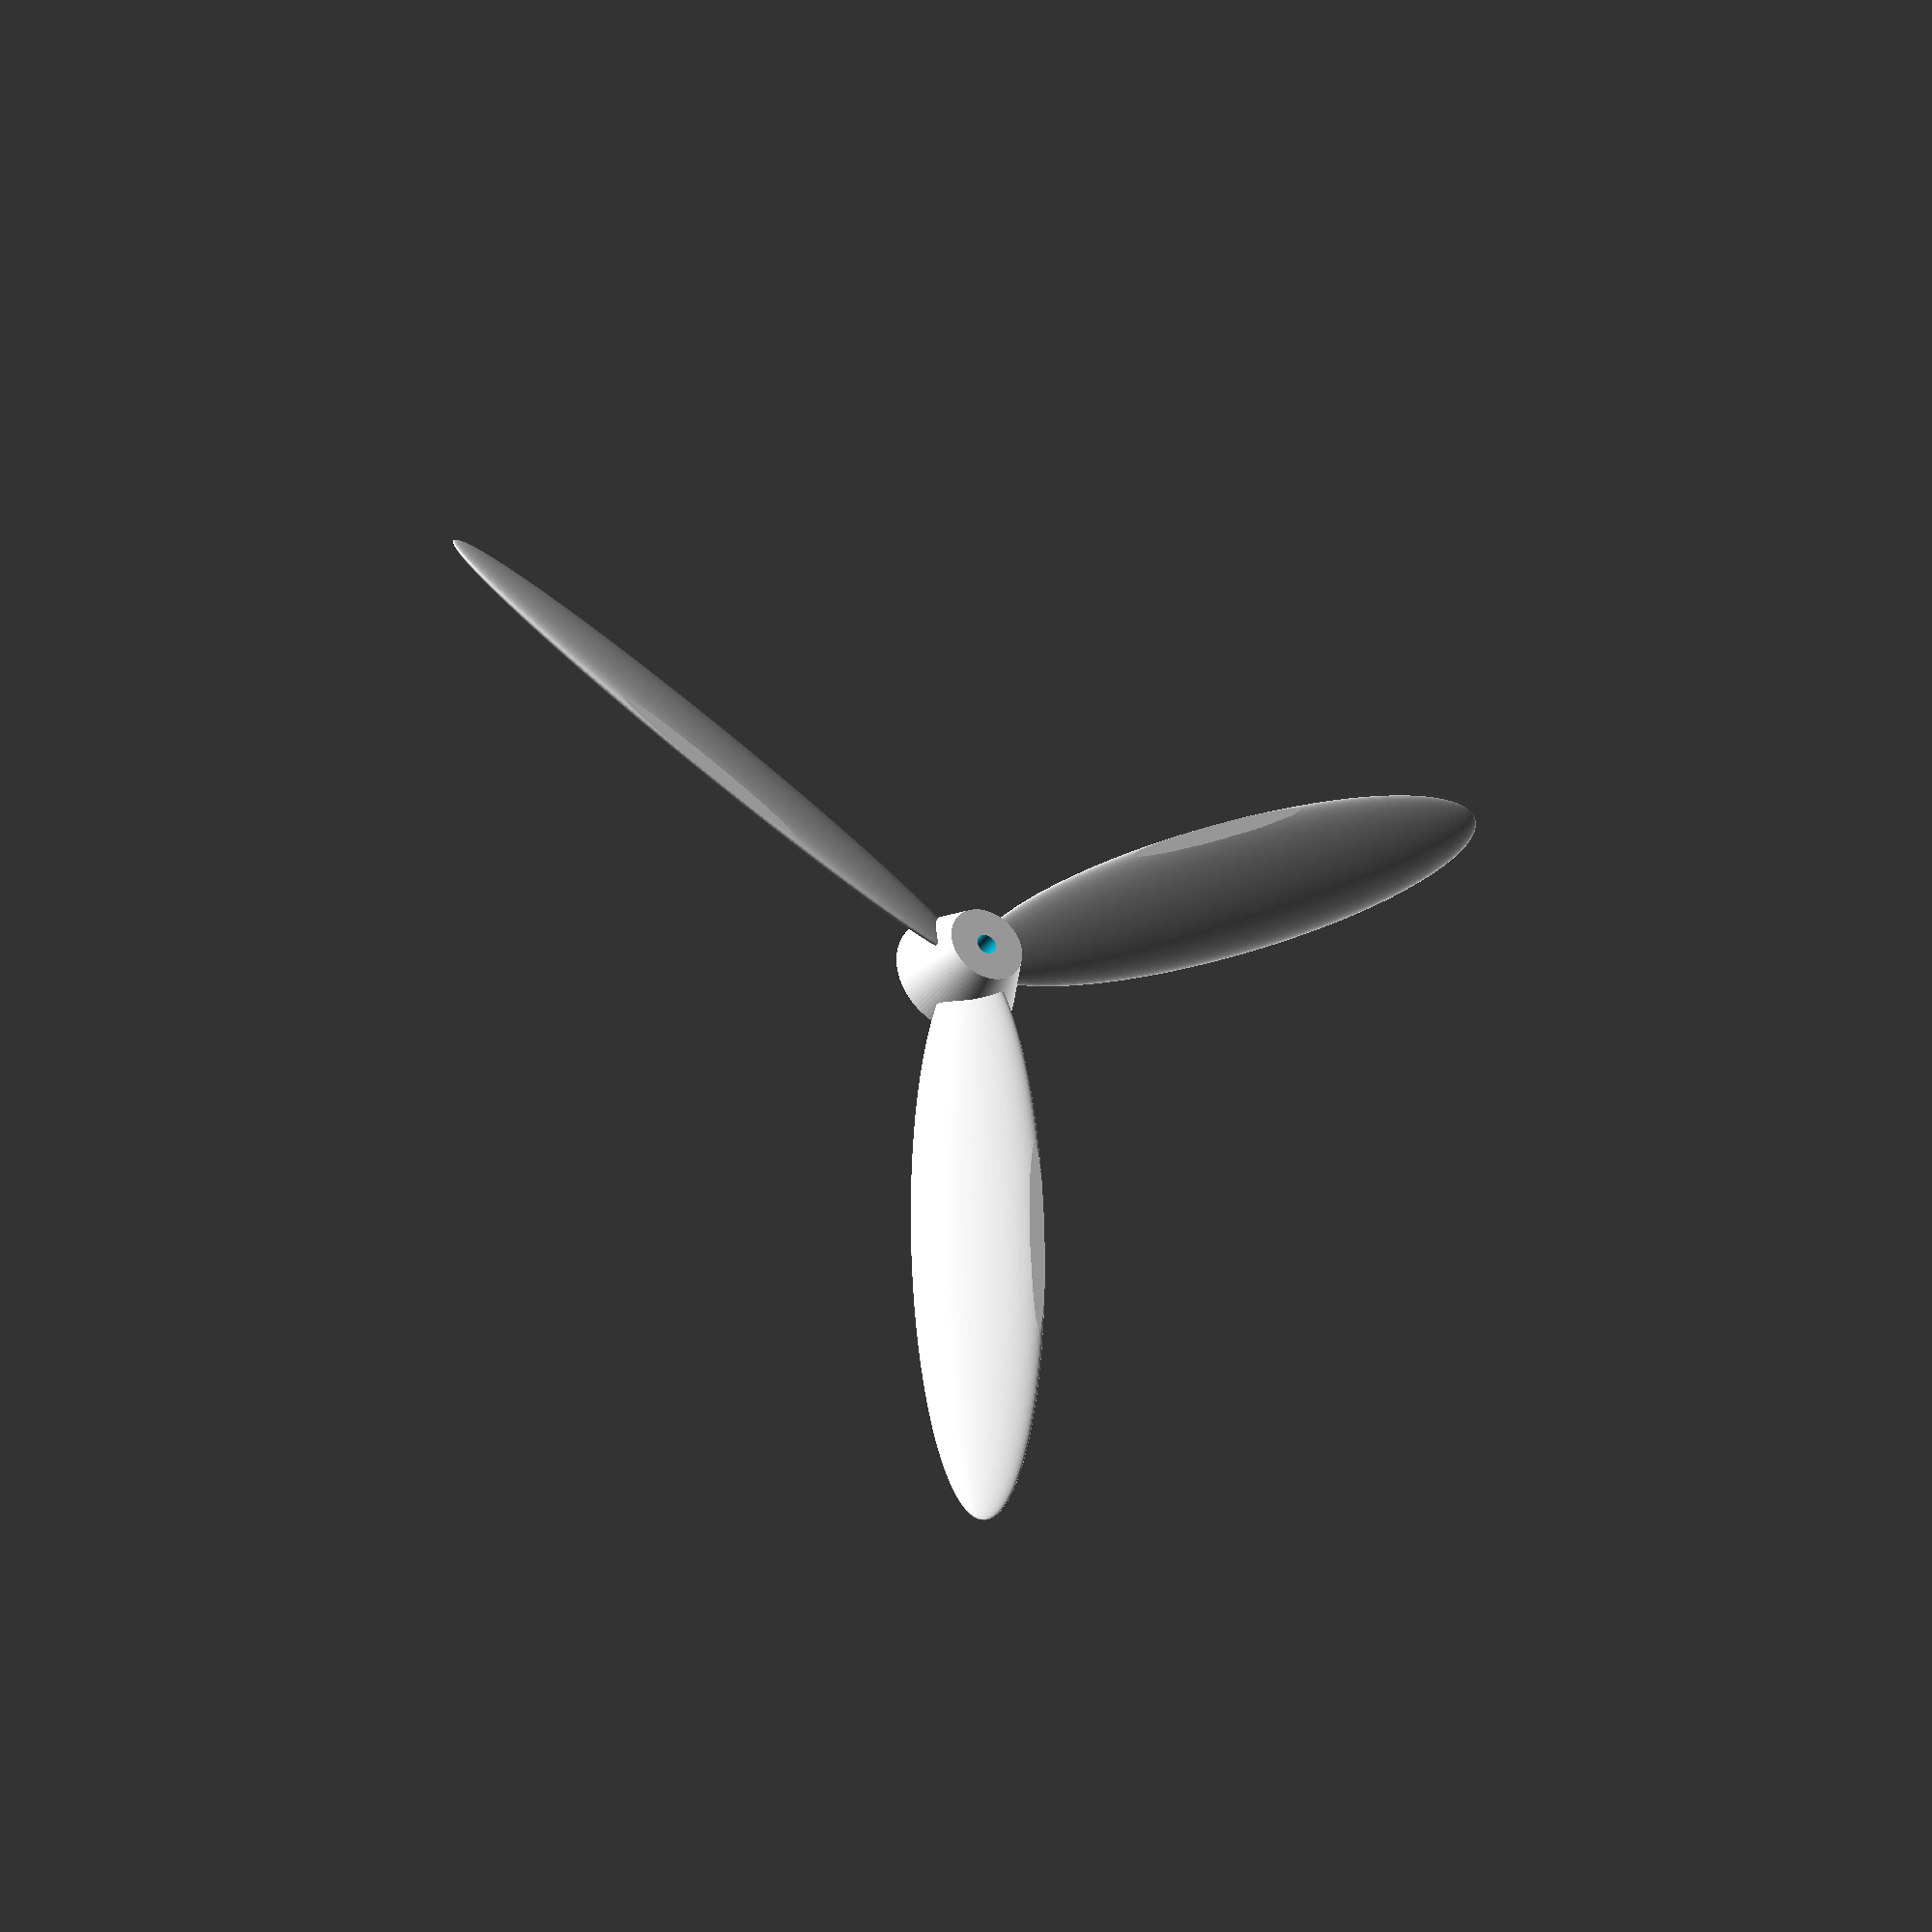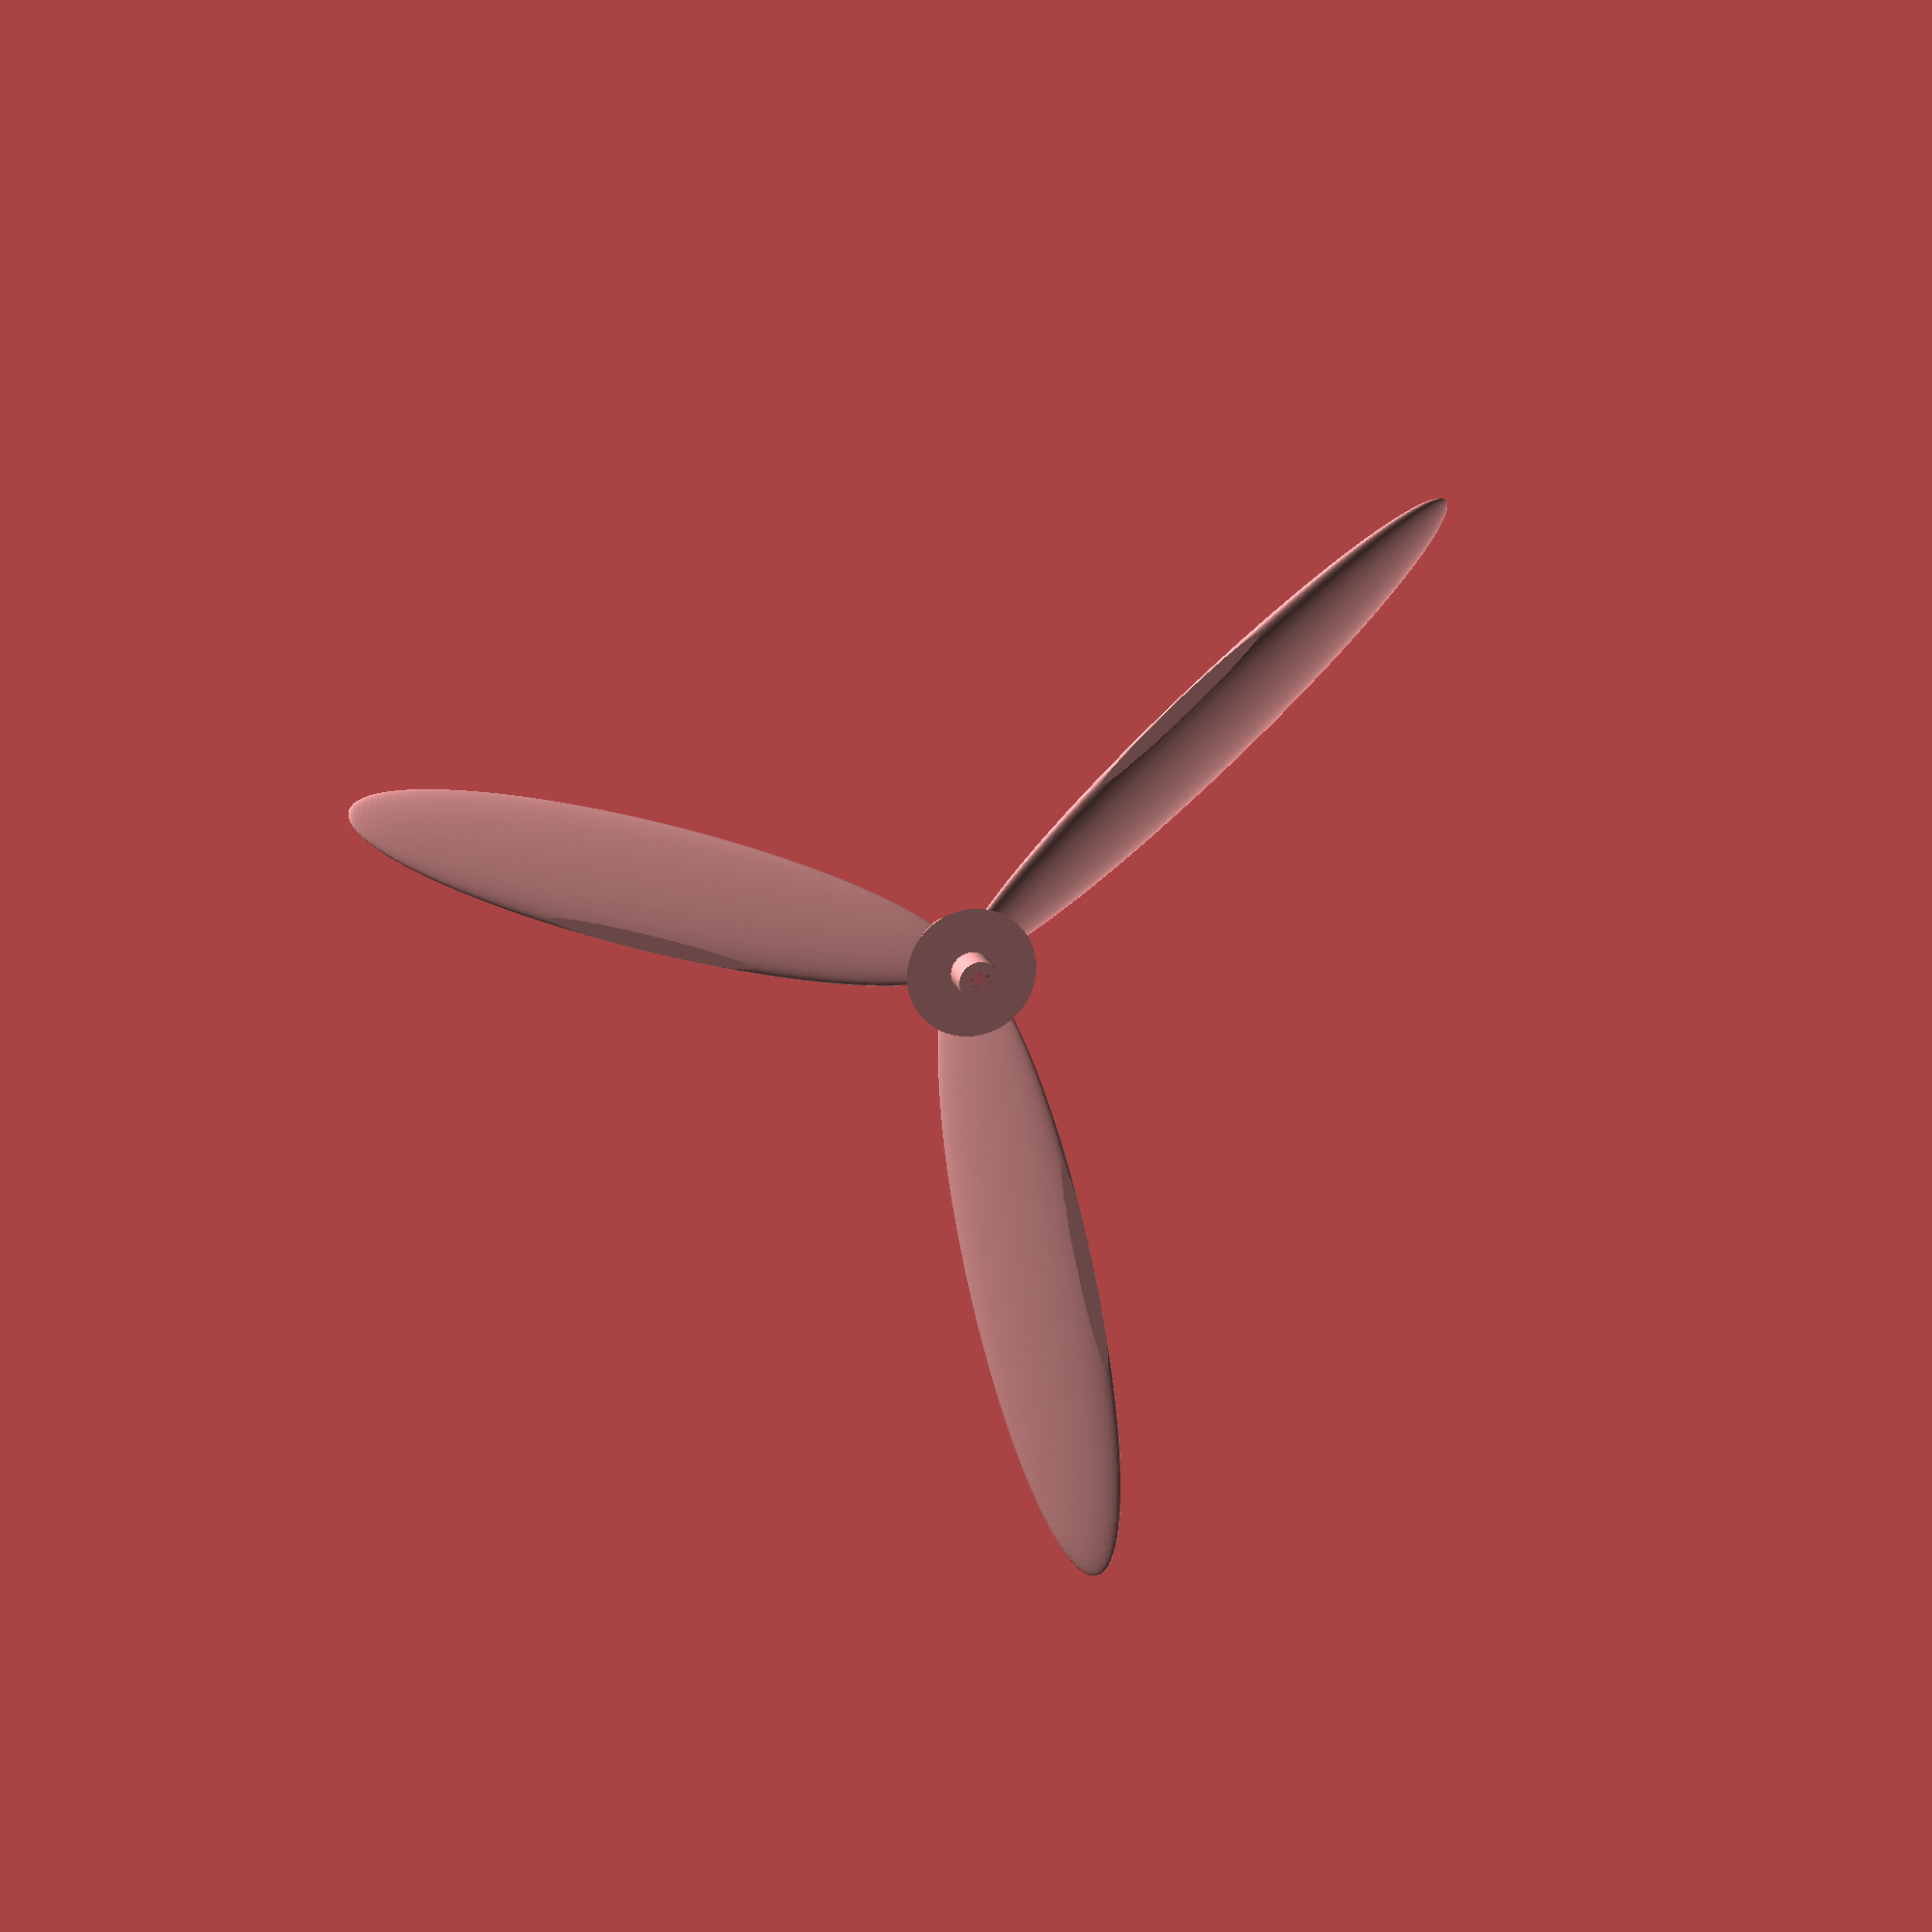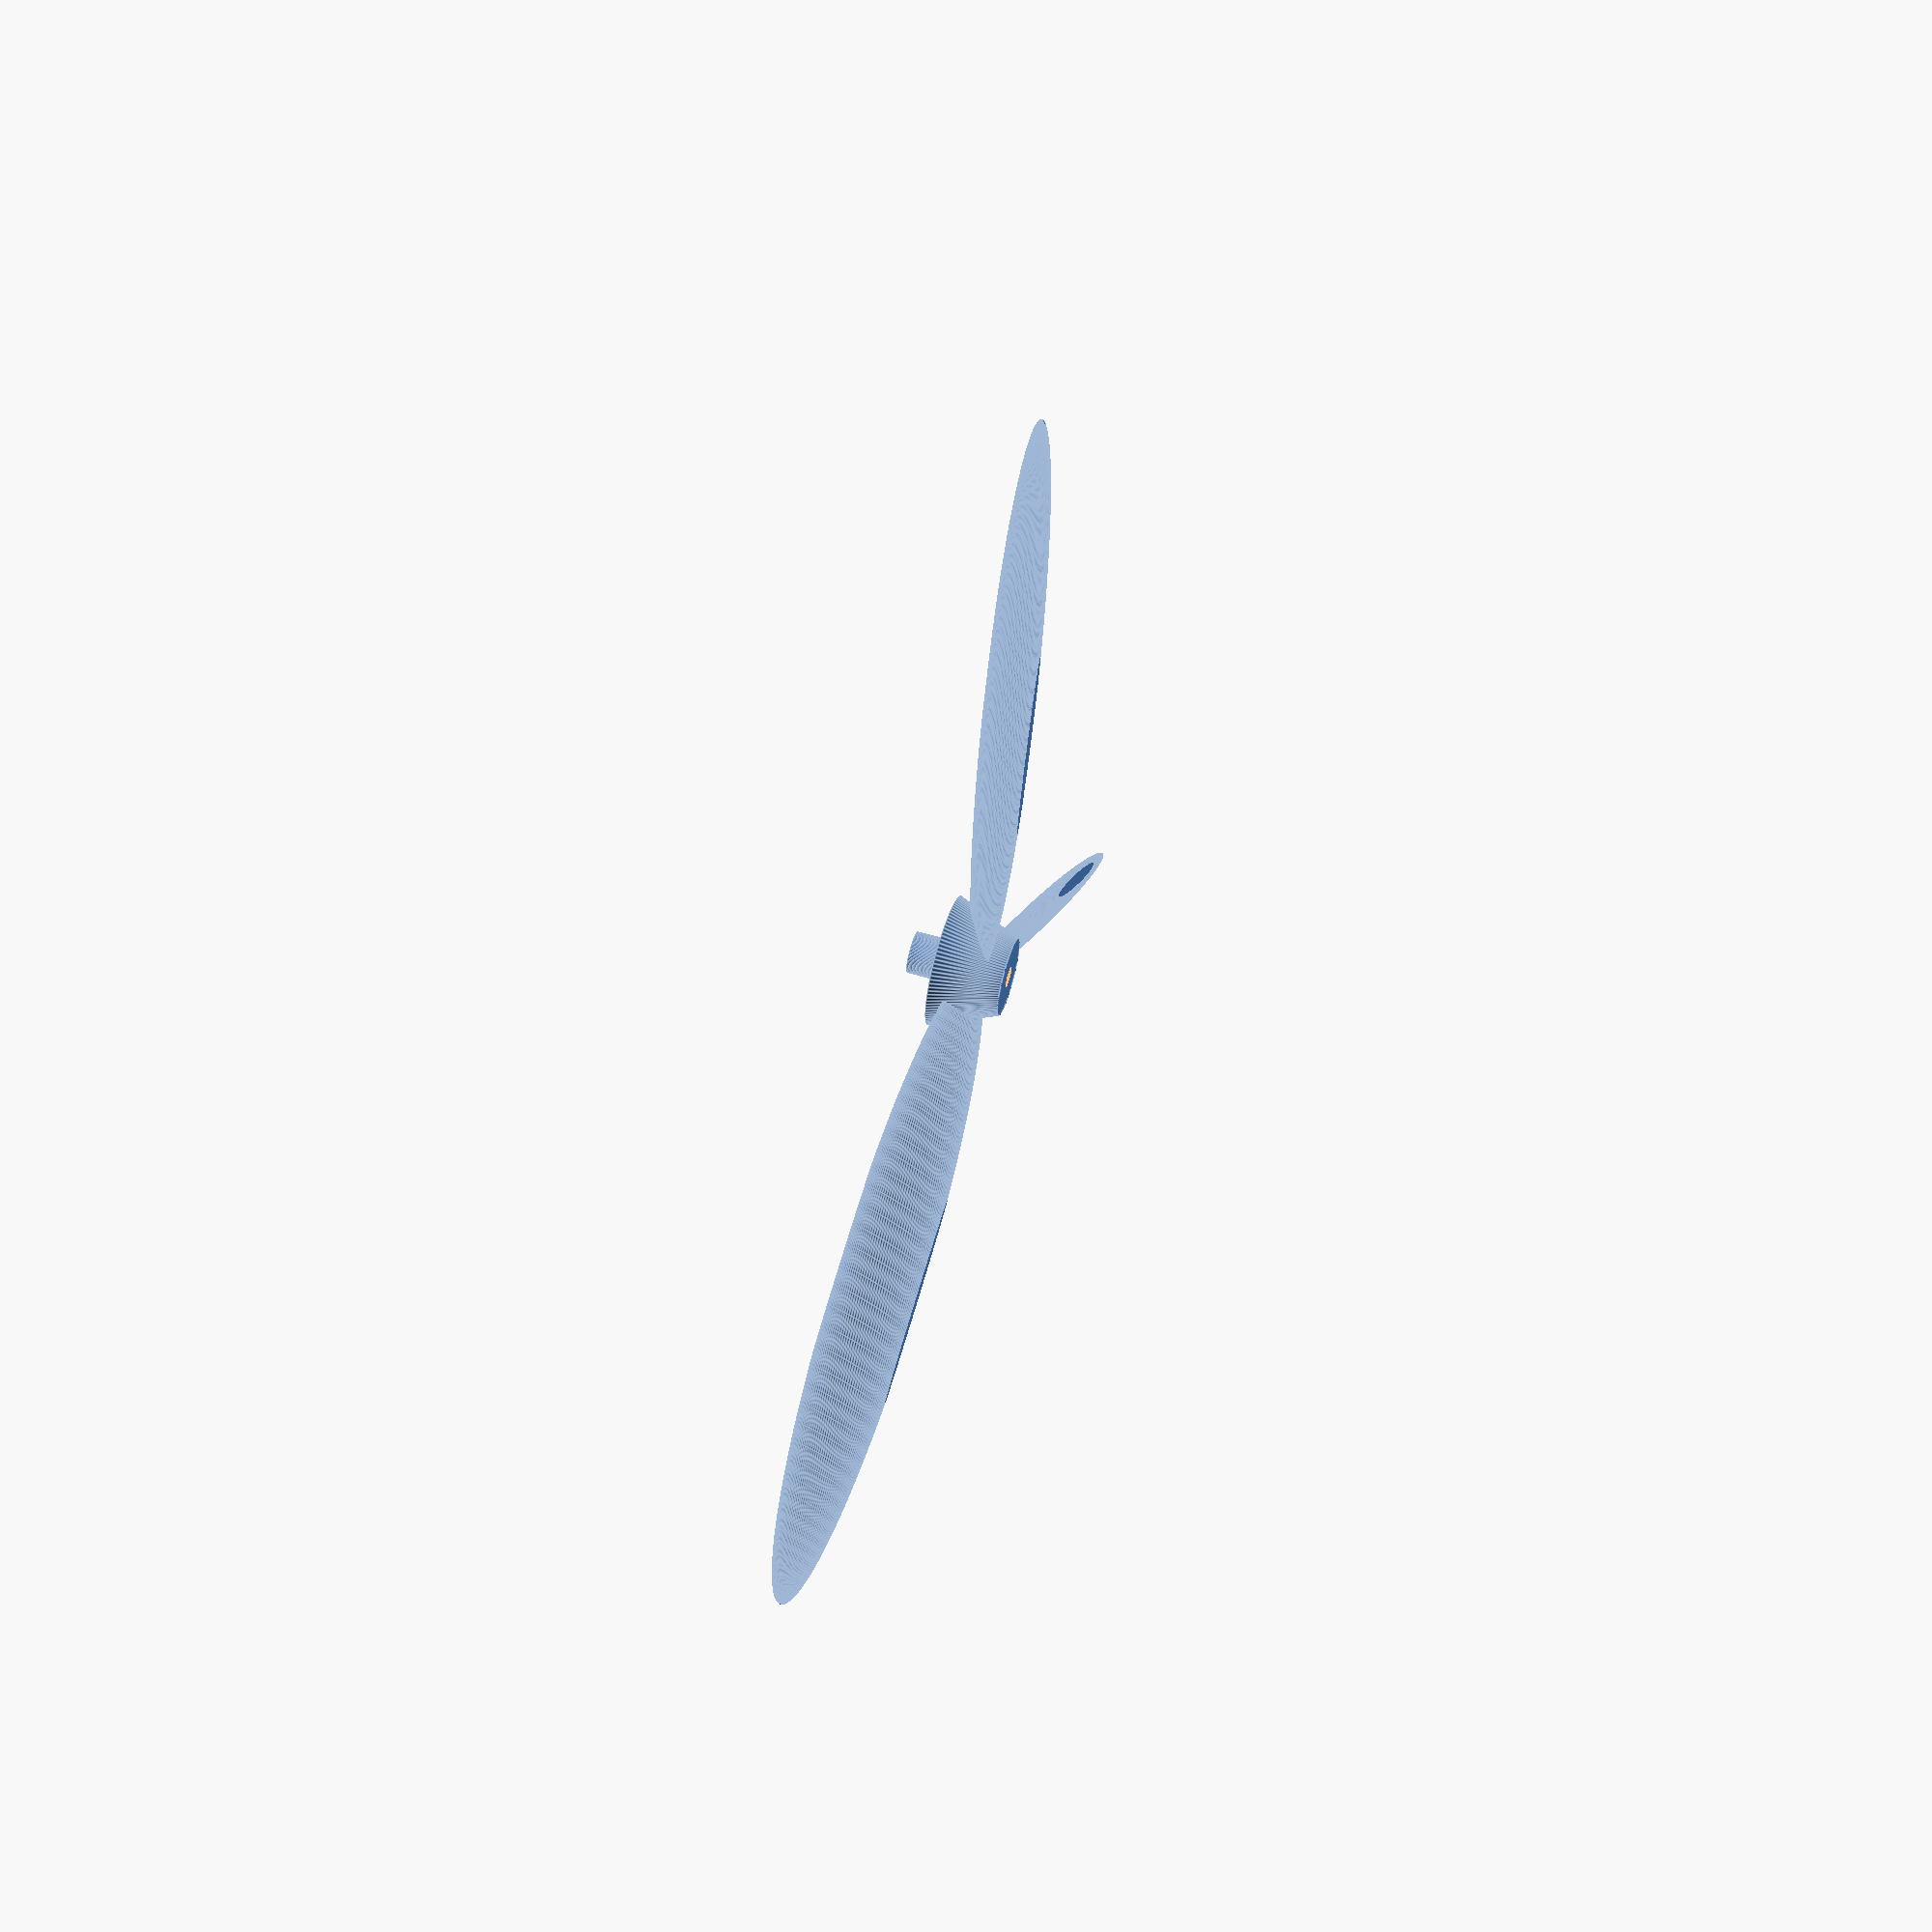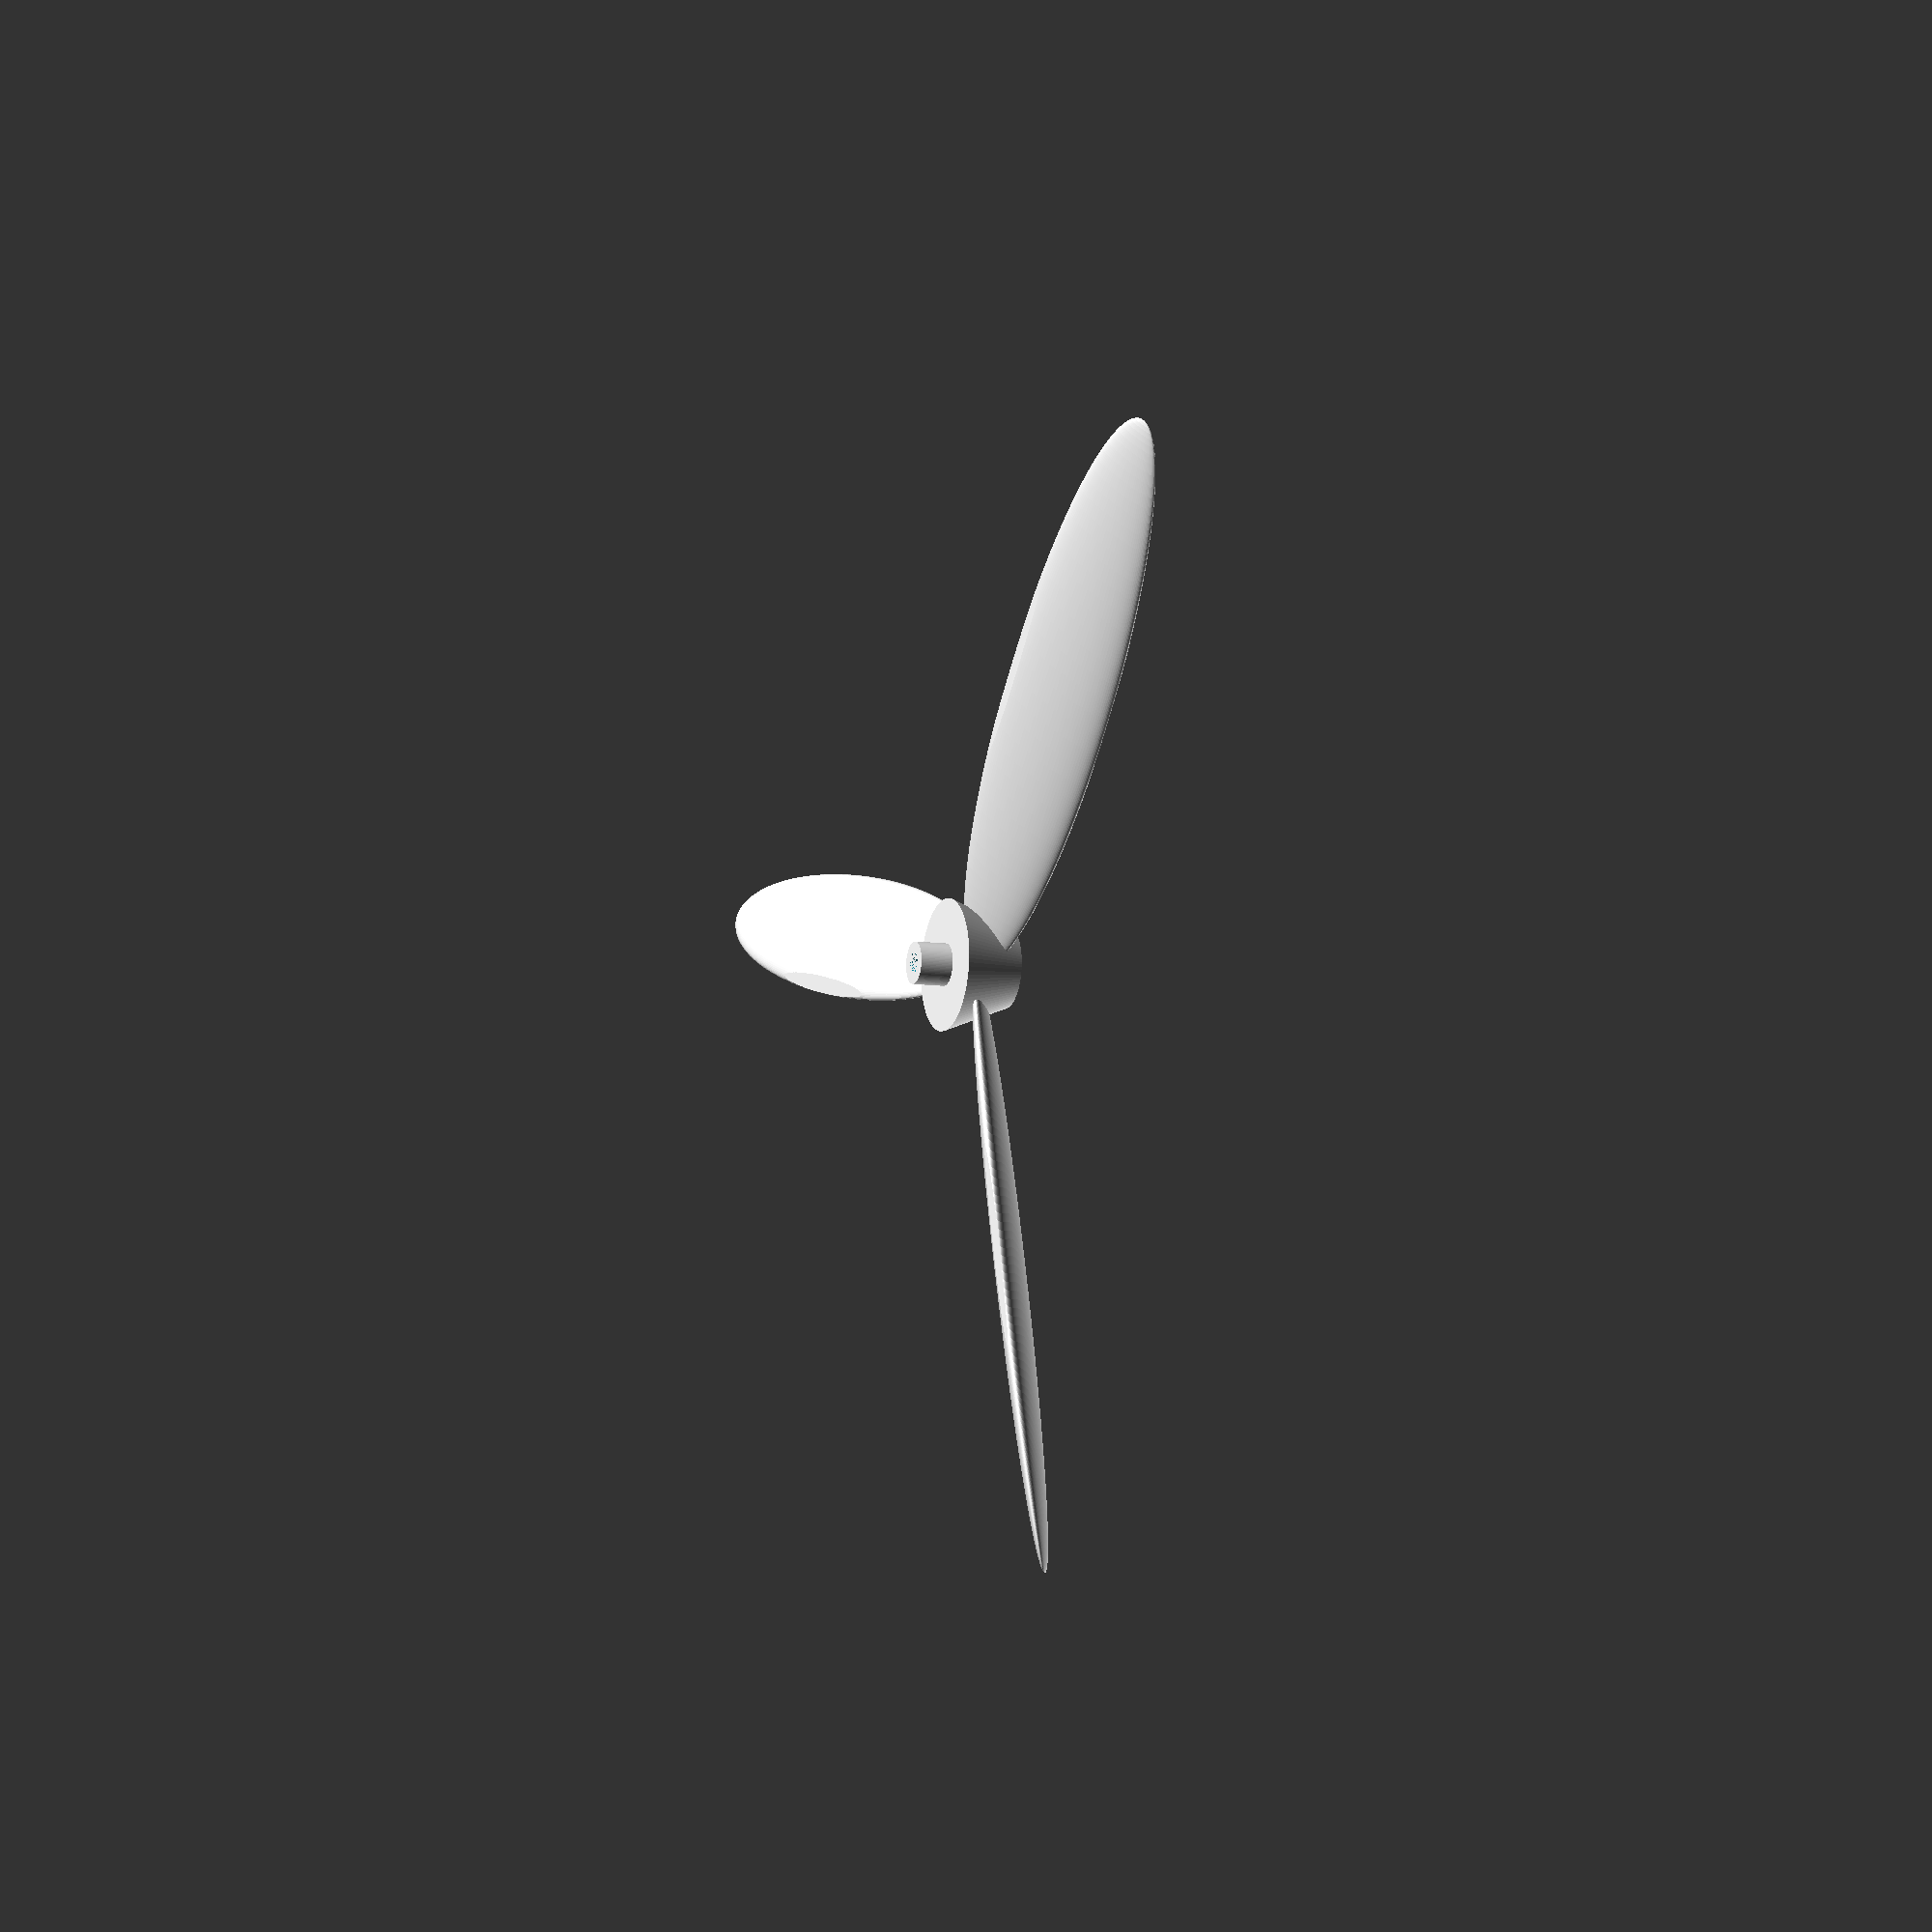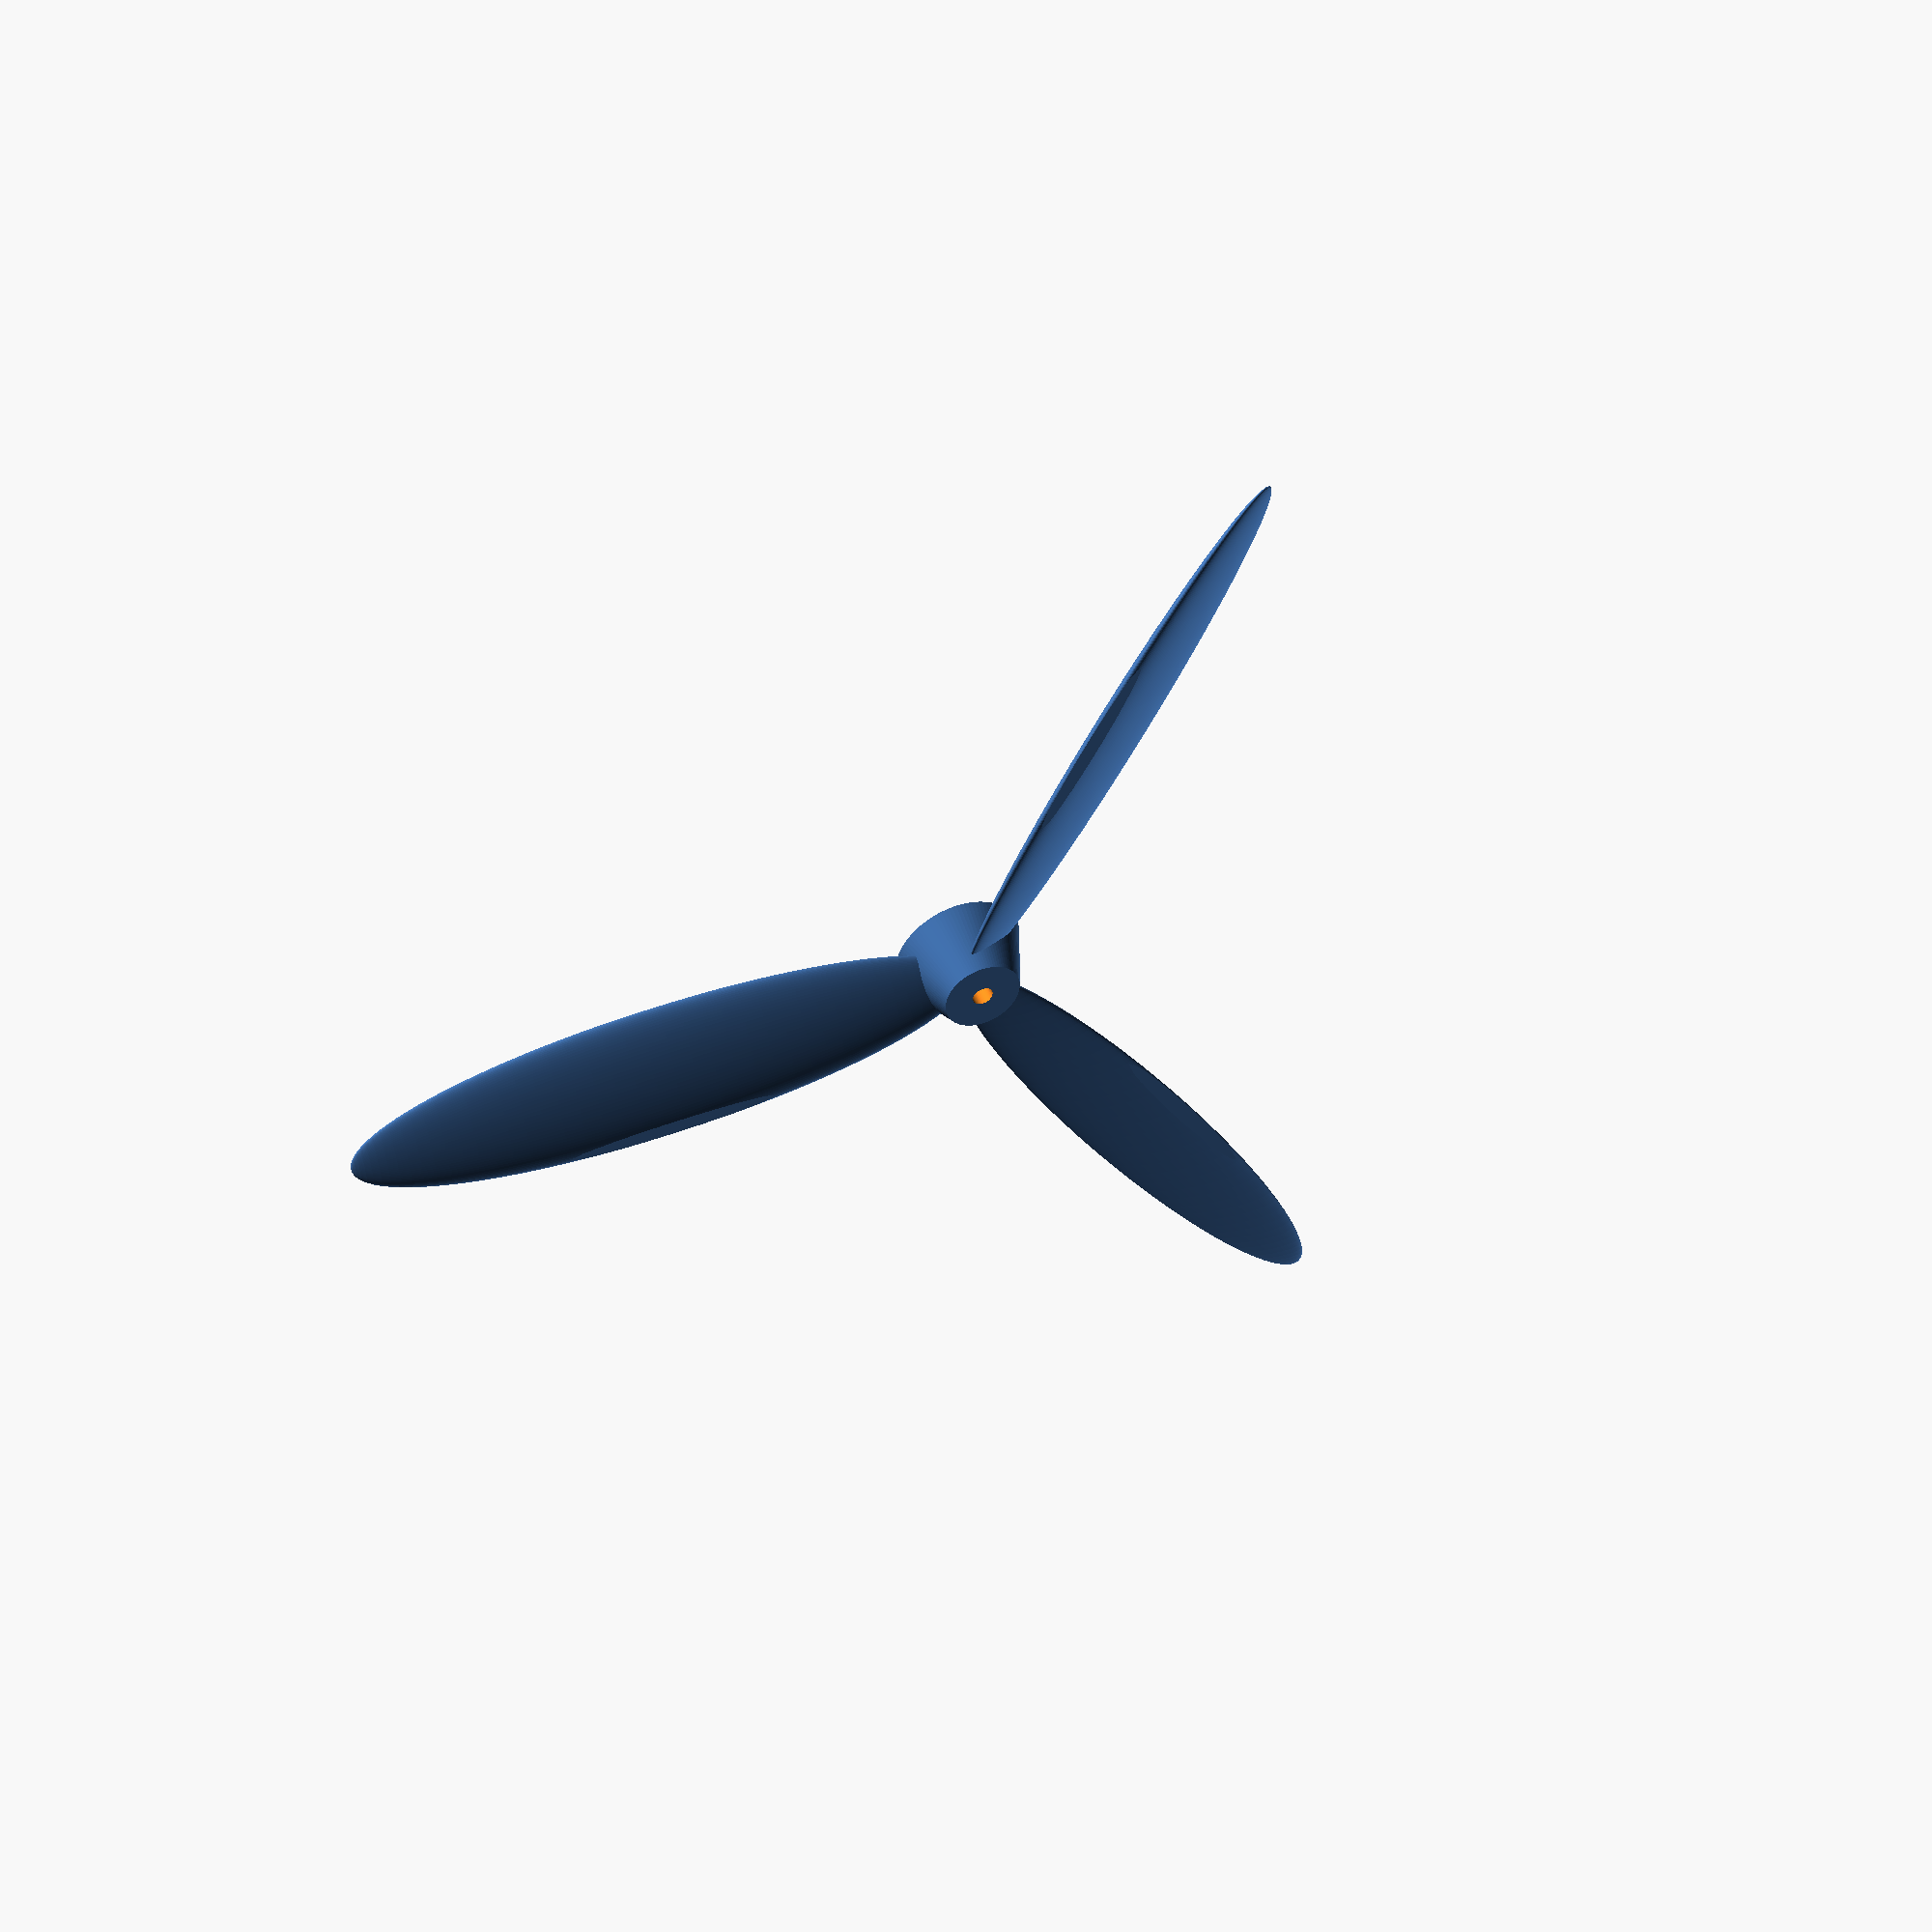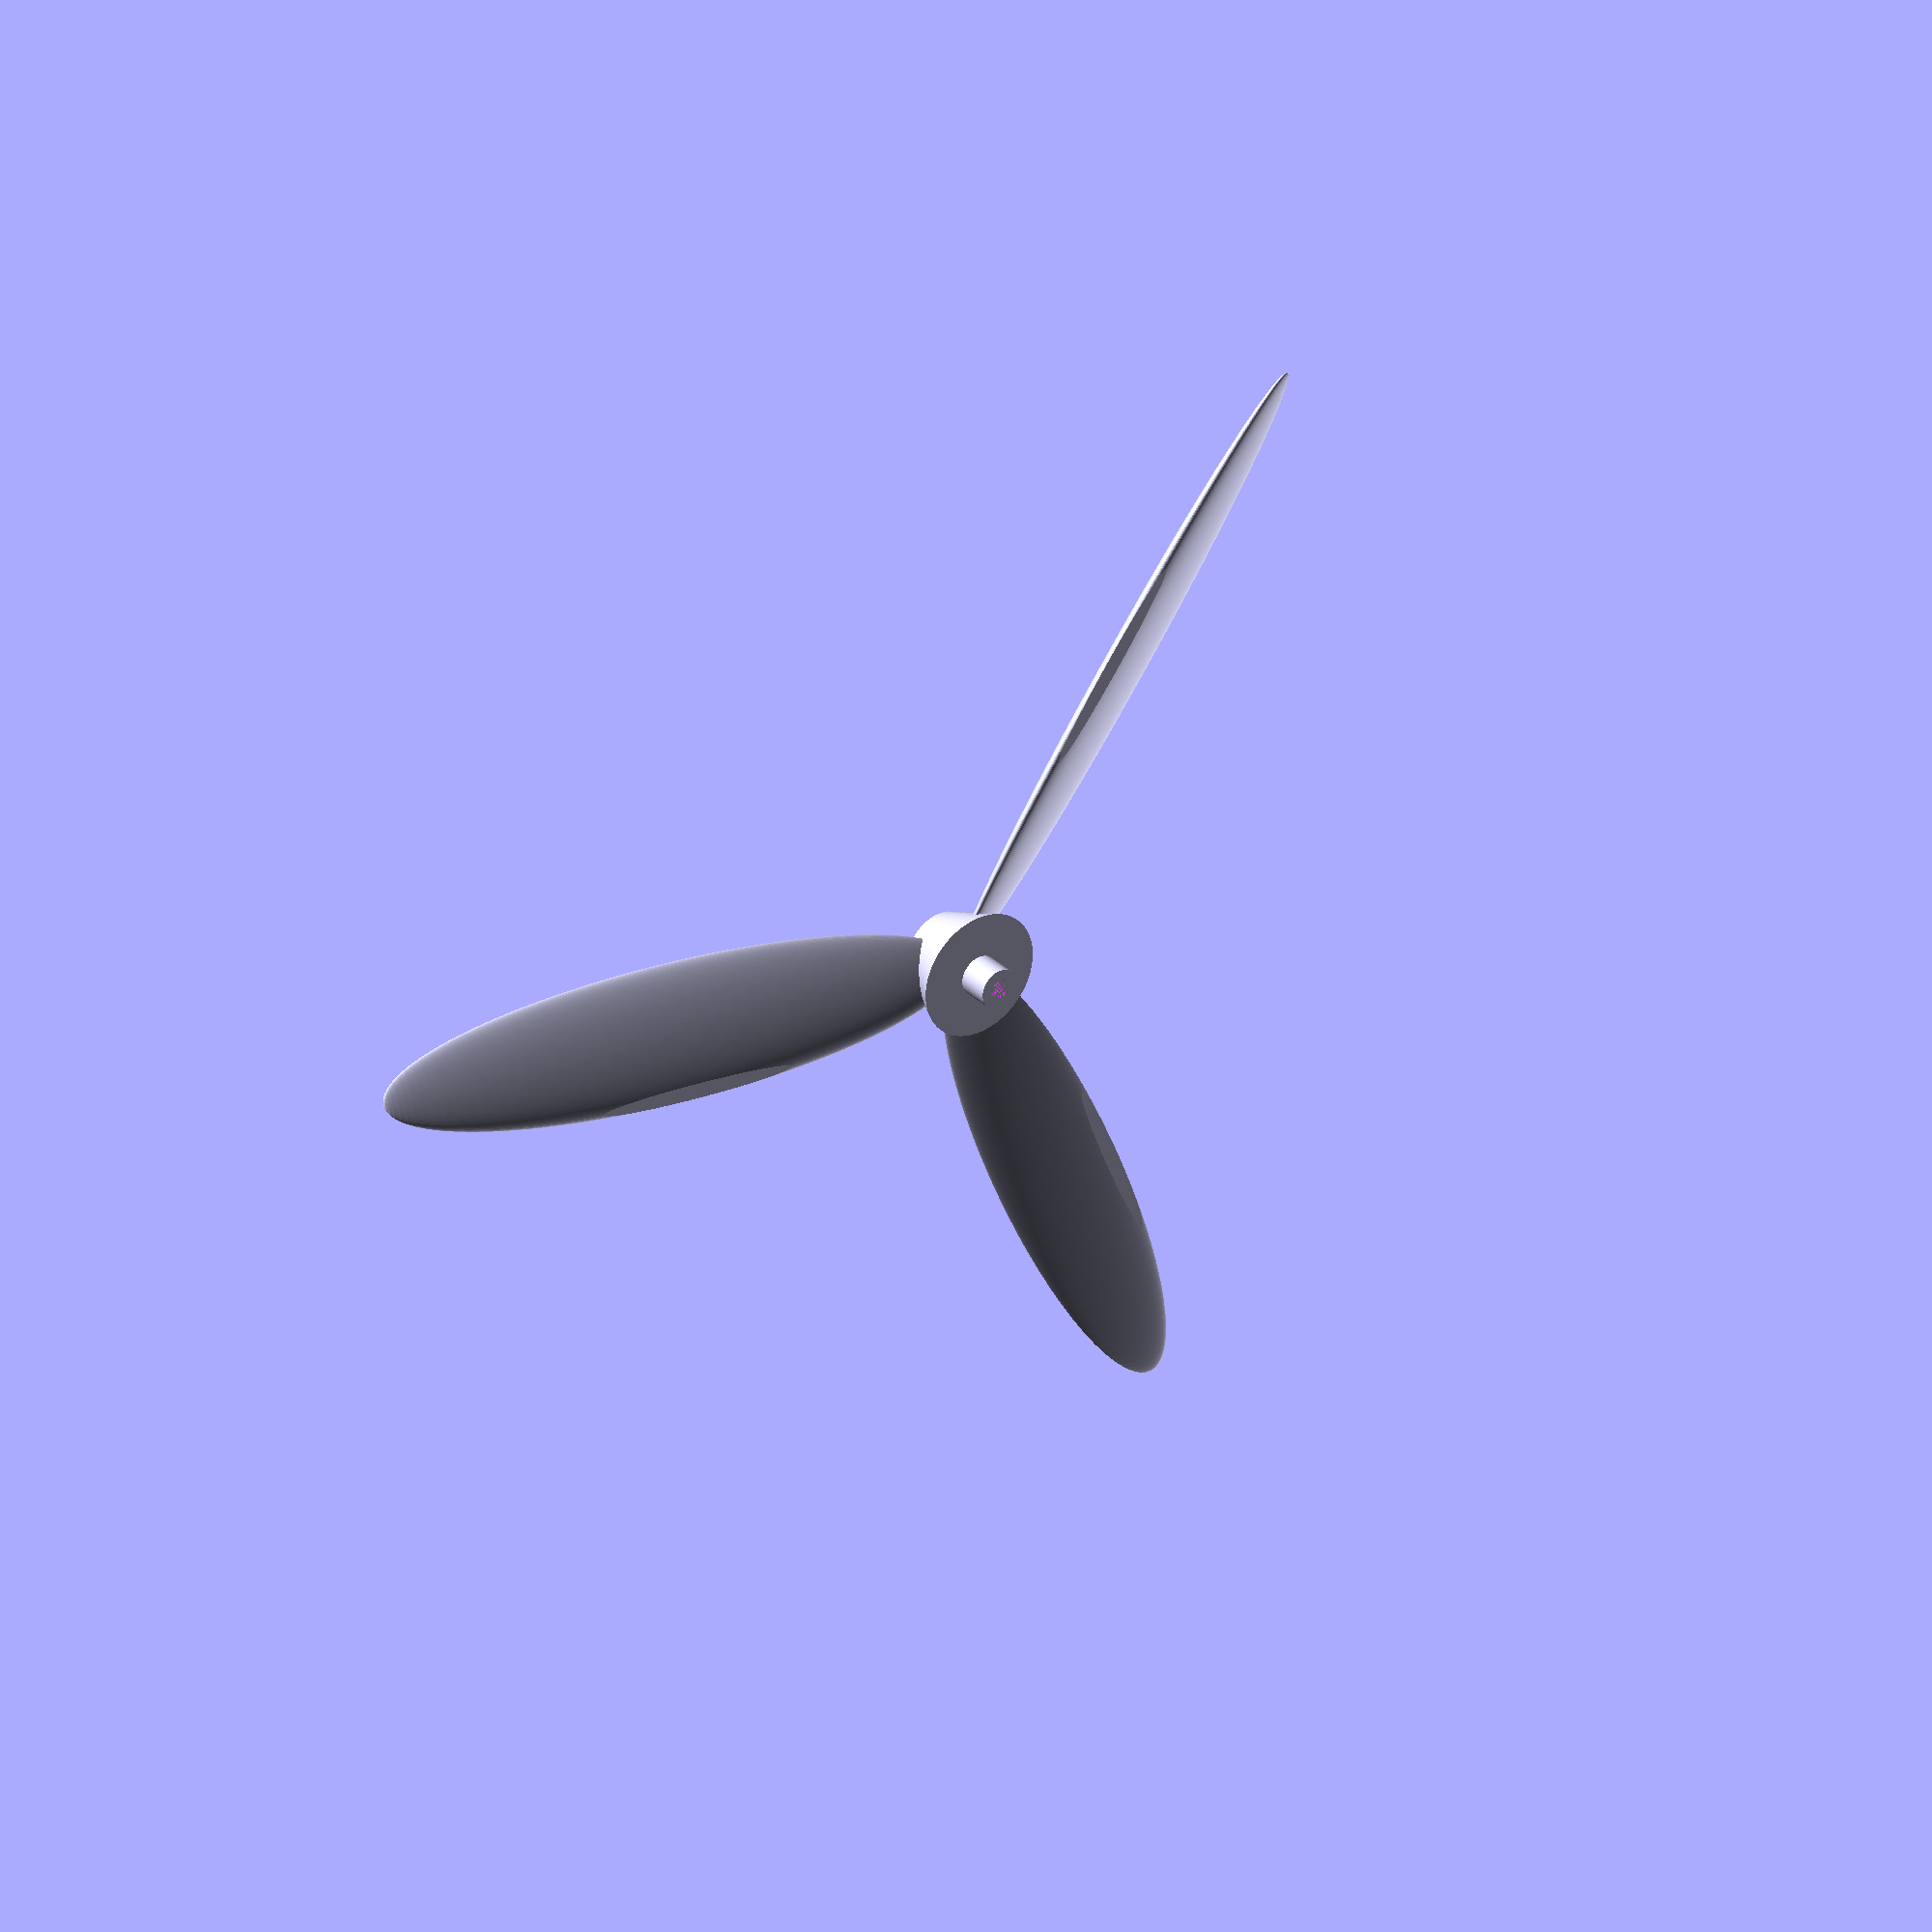
<openscad>
/*
From: Ekobots Innovation Ltda - www.ekobots.com
by: Juan Sirgado y Antico - www.jsya.com.br
Program Helix - 2015/02/24
All rights reserved 2015
*/
scale([2.5,2.5,2.5]) {
    helix();
}
module animate_helix()
{
   //Animate FSP: 60, Steps:  60 fast 
   //Animate FSP: 60, Steps: 120 normal 
   //Animate FSP: 60, Steps: 180 slow
   z = $t*360;
   translate([0,0,0]) rotate([0,0,z]) 
      mirror([0,0,0]) helix();
}
module helix
(
bladeRadius = 12.5,  // radius of blades
numberBlades = 3,  // number of blades
bladeThick = 0.2,  // thickness of blades
bladeWidth = 5,   // blade width at center
startAngle = 30,   // twist of blade from hub 
hubTop = 1.5,        // hub radius top  
hubBottom = 2.5,    // hub radius bottom
hubHeight = 2.5,    // hub Height   
shaftRadius = .4,   // motor shaft radius
borderEdge = 0,    // propeller border edge
facesNumber = 100,  // resolution for objects
bladeTip = 0       // blade tip(1=Yes, 0=No)
)
// ATTENTION 
// The hub height must to be equal blades height  
// if not, you need add a support for all
{// start of helix
   difference()
   {// start of difference
      intersection()
      {// start of intersection
         union()
         {// start of union
         // create the propeller blades
         blades(numberBlades,
                bladeRadius,
                bladeThick,
                bladeWidth,
                startAngle,
                borderEdge,
                facesNumber,
    bladeTip);
         // hub for shaft
         translate([0,0,0]) 
         cylinder(h=hubHeight,r1=hubBottom,r2=hubTop,
                  center=true,$fn=facesNumber);
         }// end of union
      // intersection between the objects create the rounded edges
      translate([0,0,0])
      cylinder(h=hubHeight,r=(bladeRadius*2)-borderEdge,
               center=true,$fn=facesNumber);
      }// end of intersection
   // remove center hub for shaft
   translate([0,0,0])
   cylinder(h=hubHeight+0.2,r=shaftRadius,
            center=true,$fn=facesNumber);
   }// end of difference
    difference() {
        translate([0,0,-hubHeight]) cylinder(hubHeight,r=shaftRadius*2,$fn=100);
        translate([0,0,-hubHeight]) cylinder(hubHeight,r=shaftRadius,$fn=100);
    }
/*
   intersection() {
    for (j = [60:120:300]) {
        rotate([0,0,j]) translate([shaftRadius,-0.2,hubHeight/2]) cube([hubTop,0.4,0.2]);
    }
        cylinder(h=hubHeight+0.4,r1=hubBottom,r2=hubTop-0.08,center=true,$fn=facesNumber);
    }// end of intersection
*/
}// end of helix
module blades
(
numberBlades,
bladeRadius,
bladeThick,
bladeWidth,
startAngle,
borderEdge,
facesNumber,
bladeTip
)
{// start of blades
   // create the propeller blades
   for (z=[0:360/numberBlades:360-(360/numberBlades)])
   rotate([0,0,z])
   {// start of for to create each blade 
      translate([bladeRadius,0,0]) rotate([90,90-startAngle,90])
      scale([(bladeThick/bladeWidth),(bladeWidth/bladeRadius/2),1])
      sphere(bladeRadius,center=true,$fn=facesNumber);
   }// end blade loops
}// end of blades


</openscad>
<views>
elev=33.8 azim=208.7 roll=332.0 proj=o view=solid
elev=162.3 azim=41.8 roll=14.6 proj=o view=solid
elev=300.7 azim=48.3 roll=286.8 proj=p view=edges
elev=9.3 azim=346.3 roll=248.8 proj=o view=wireframe
elev=132.6 azim=358.7 roll=202.2 proj=o view=solid
elev=328.9 azim=112.7 roll=143.1 proj=p view=solid
</views>
